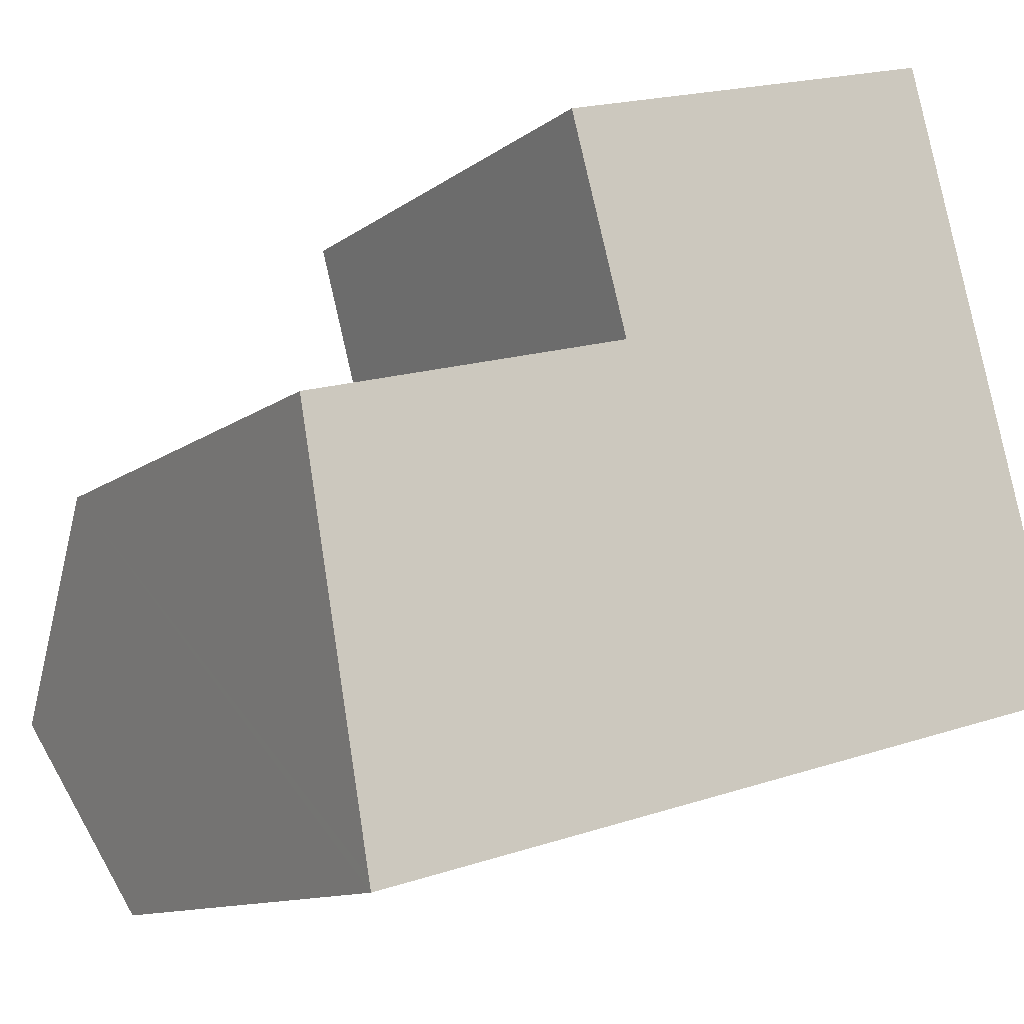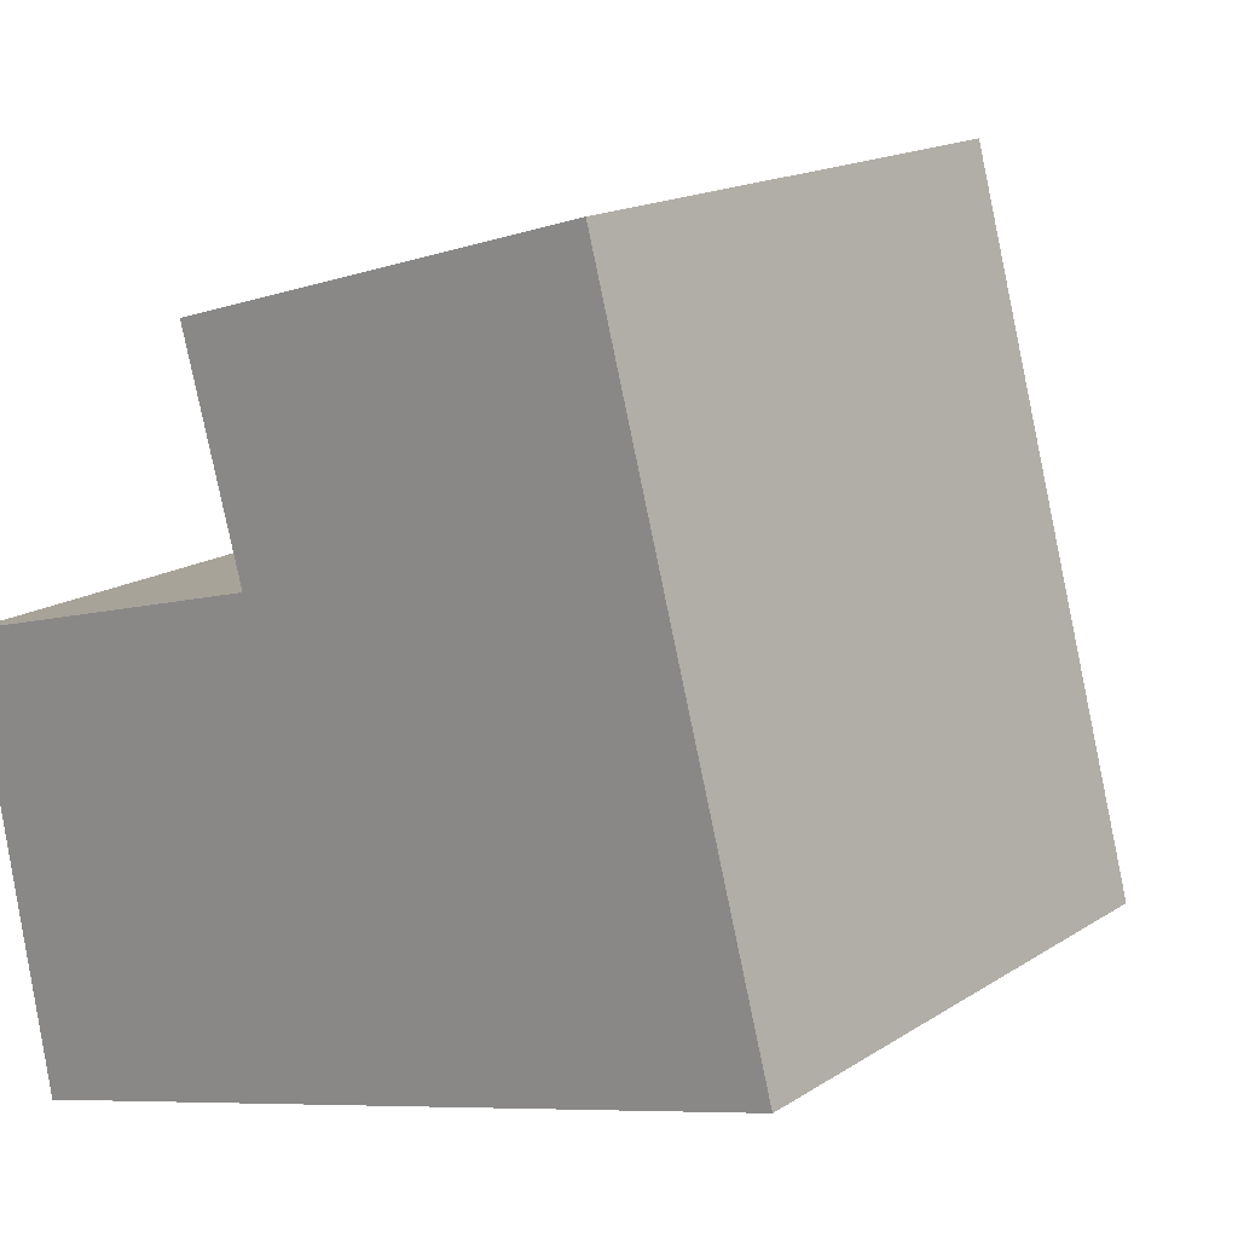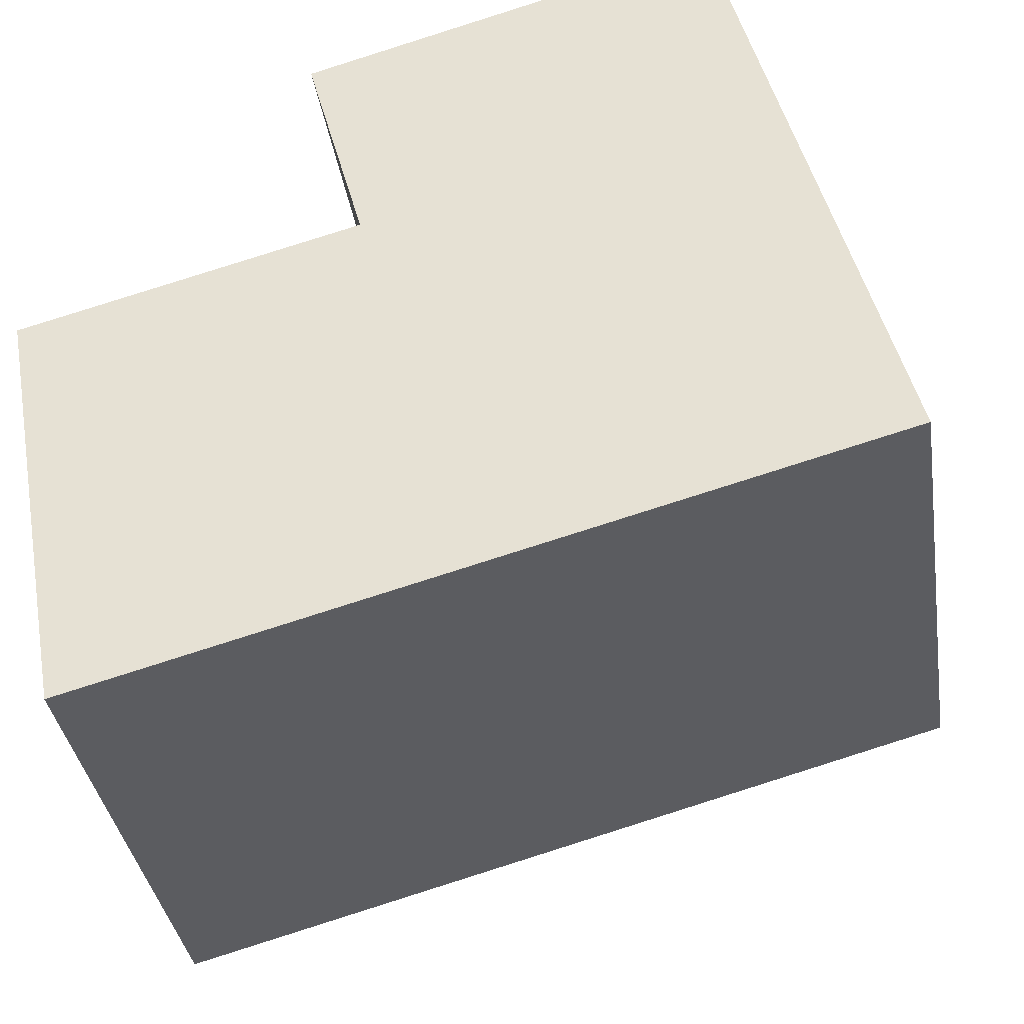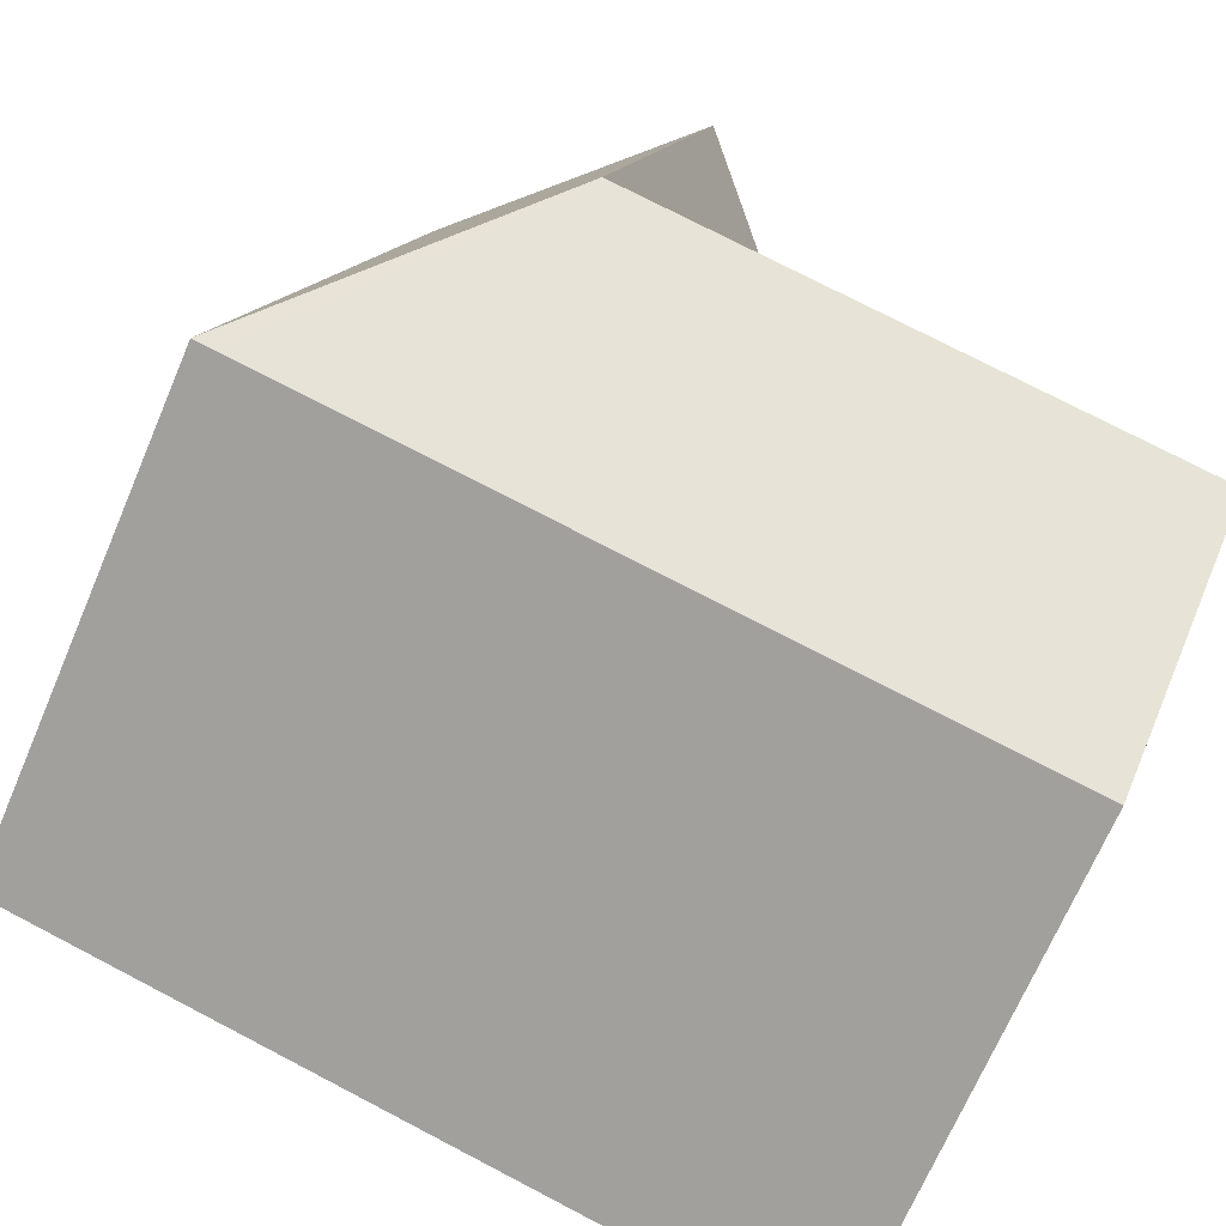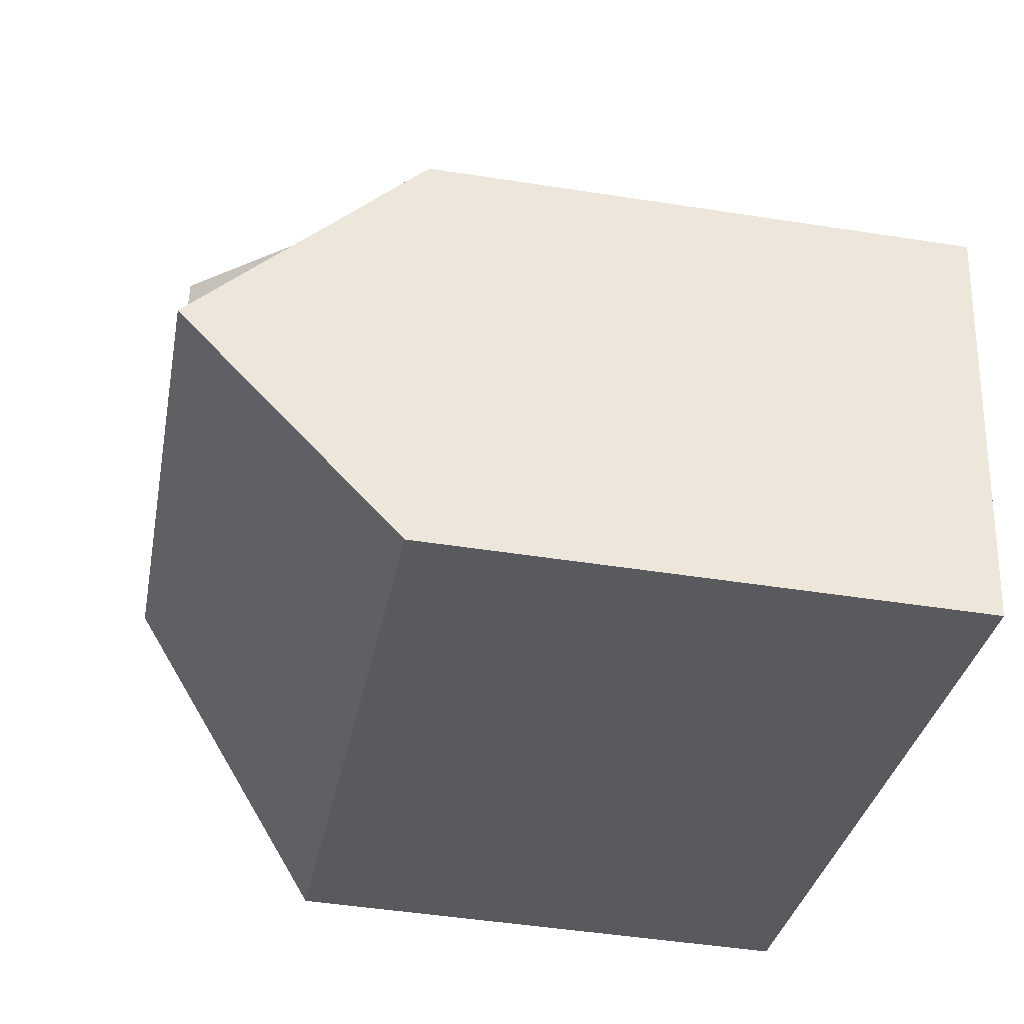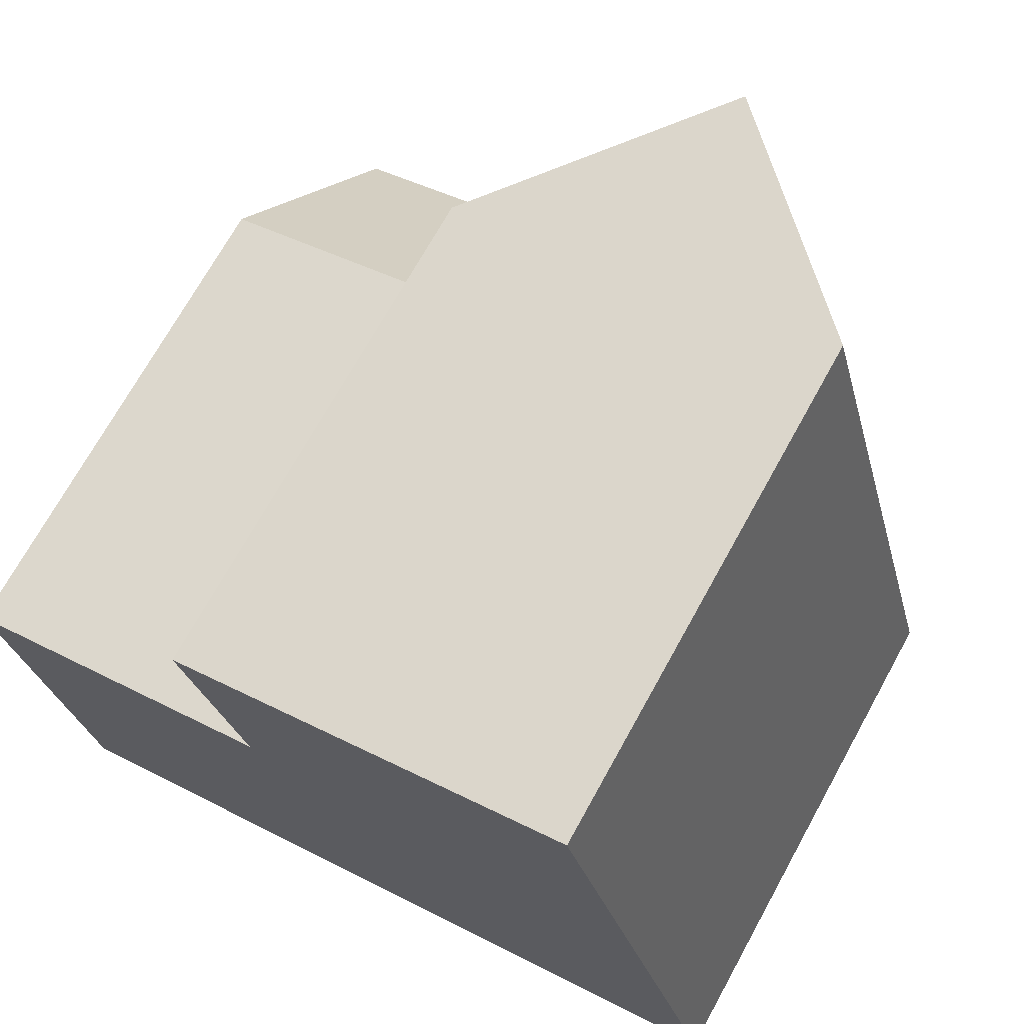
<metadata>
{"format":"obj","ext":"obj","renderer":"f3d","projection":"perspective","resolution":1024,"background":"white","views":[{"elev":-11.3,"azim":-30.4,"up":"+Z"},{"elev":16.3,"azim":37.8,"up":"+Z"},{"elev":-35.8,"azim":8.6,"up":"+Z"},{"elev":-69.4,"azim":156.9,"up":"+Z"},{"elev":-46.2,"azim":-100.2,"up":"+Z"},{"elev":70.8,"azim":28.9,"up":"+Z"}]}
</metadata>
<code>
v  0 13.23 8.102e-16
v  9.728 18.6 -2.93
v  0.927 18.6 -5.331
v  6.306 13.22 1.732
v  8.332 13.22 2.288
v  14.98 18.6 -1.496
v  8.417 13.22 2.312
v  8.413 13.2 2.326
v  8.39 13.2 2.412
v  6.942 13.17 7.719
v  13.56 18.6 3.823
v  12.11 18.6 9.233
v  18.72 13.21 5.23
v  21.54 13.21 -5.311
v  17.24 13.21 10.74
v  16.93 13.54 10.64
v  1.802 13.53 -10.36
v  11.12 13.21 -8.152
v  1.857 13.21 -10.68
v  21.14 13.21 -5.42
v  21.25 13.21 -5.39
v  1.857 6.54e-16 -10.68
v  1.802 6.345e-16 -10.36
v  0 0 0
v  0.927 3.264e-16 -5.331
v  8.417 -1.416e-16 2.312
v  6.942 -4.727e-16 7.719
v  8.413 -1.424e-16 2.326
v  8.39 -1.477e-16 2.412
v  6.306 -1.061e-16 1.732
v  8.332 -1.401e-16 2.288
v  17.24 -6.575e-16 10.74
v  12.11 -5.654e-16 9.233
v  16.93 -6.518e-16 10.64
v  21.54 3.252e-16 -5.311
v  18.72 -3.202e-16 5.23
v  11.12 4.992e-16 -8.152
v  21.14 3.319e-16 -5.42
v  21.25 3.3e-16 -5.39
g defaultobject
f 1 2 3
f 2 1 4
f 2 4 5
f 2 5 6
f 6 5 7
f 6 7 8
f 9 6 8
f 6 9 10
f 6 10 11
f 11 10 12
f 6 13 14
f 13 6 11
f 13 11 15
f 15 11 12
f 15 12 16
f 17 18 19
f 18 17 3
f 18 3 2
f 18 2 20
f 20 2 6
f 20 6 21
f 21 6 14
f 17 1 3
f 1 17 19
f 1 19 22
f 1 22 23
f 1 23 24
f 24 23 25
f 26 8 7
f 8 26 9
f 9 26 10
f 10 26 27
f 27 26 28
f 27 28 29
f 24 4 1
f 4 24 5
f 5 24 7
f 7 24 30
f 7 30 26
f 26 30 31
f 10 16 12
f 16 10 27
f 16 27 15
f 15 27 32
f 32 27 33
f 32 33 34
f 32 13 15
f 13 32 14
f 14 32 35
f 35 32 36
f 35 21 14
f 21 35 20
f 20 35 18
f 18 35 19
f 19 35 22
f 22 35 37
f 37 35 38
f 38 35 39
f 34 36 32
f 36 34 33
f 36 33 35
f 35 33 27
f 35 27 39
f 39 27 38
f 38 27 29
f 38 29 26
f 38 26 37
f 26 29 28
f 37 26 31
f 37 31 30
f 37 30 24
f 37 24 23
f 37 23 22
f 23 24 25

</code>
